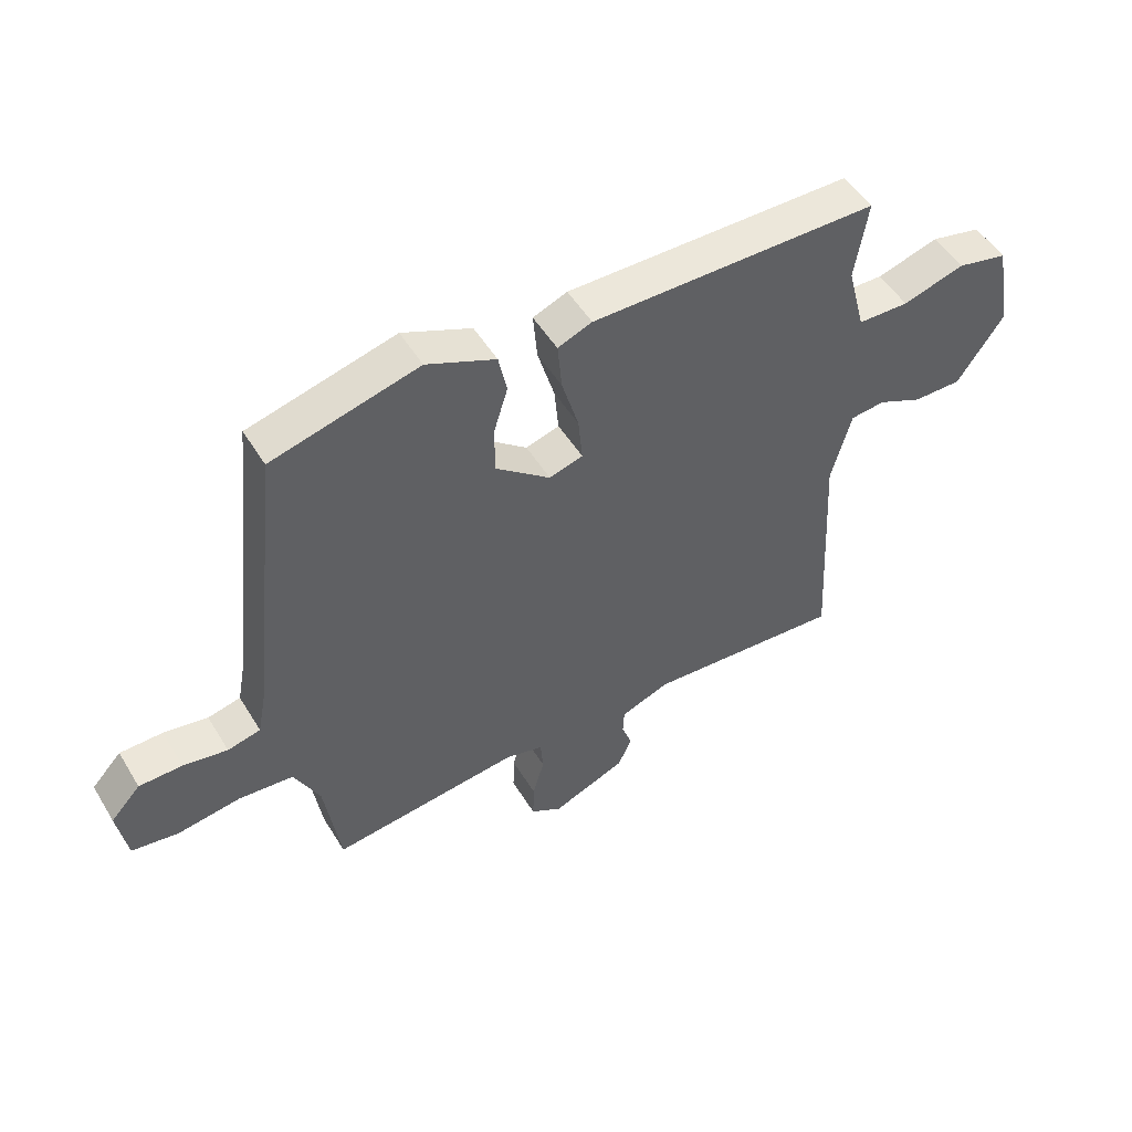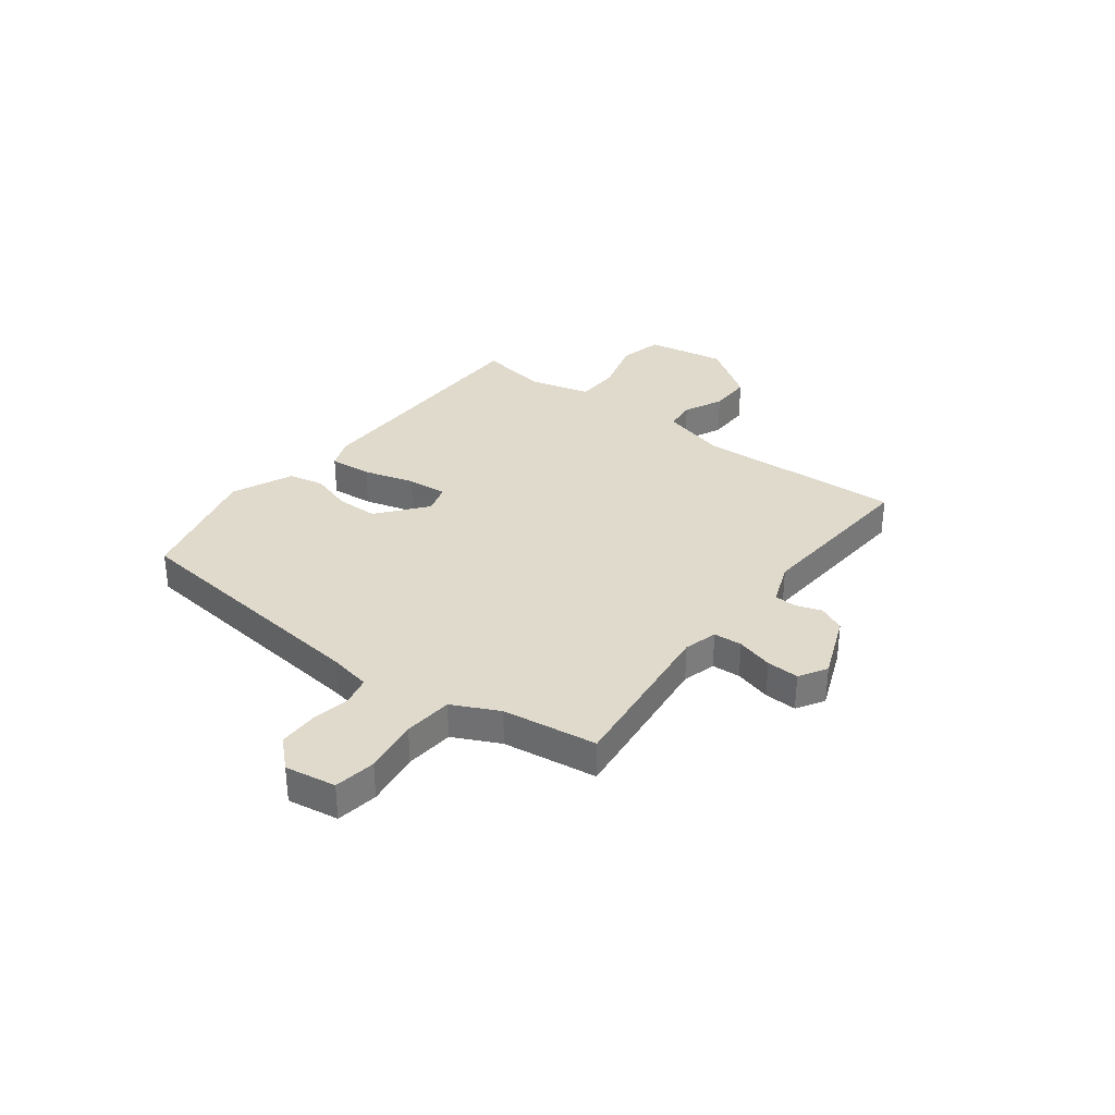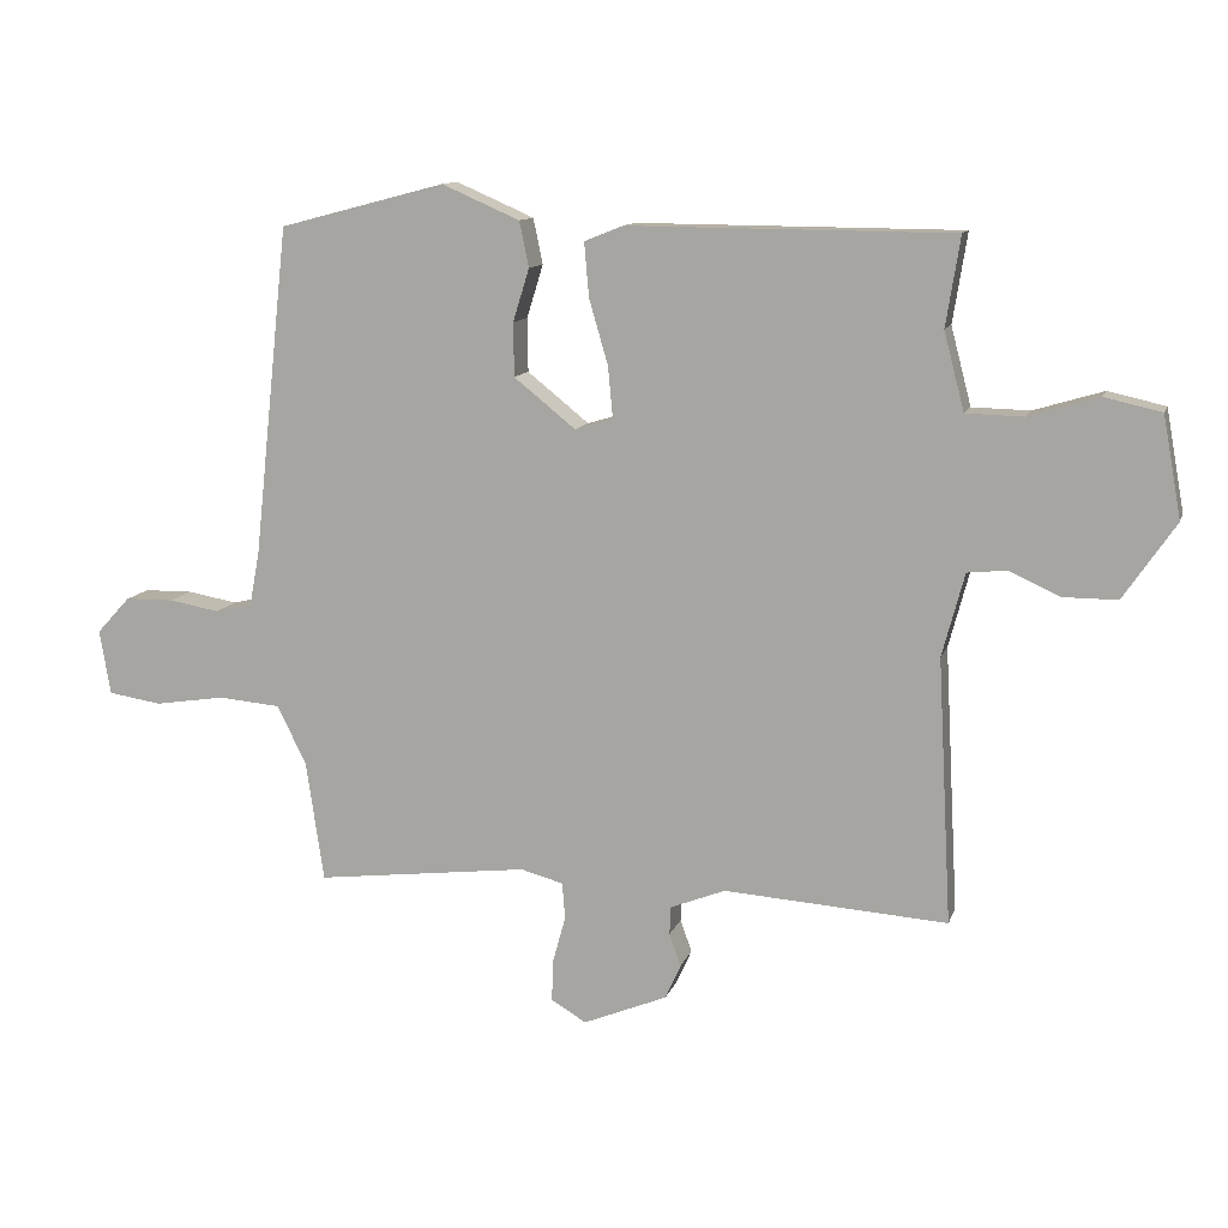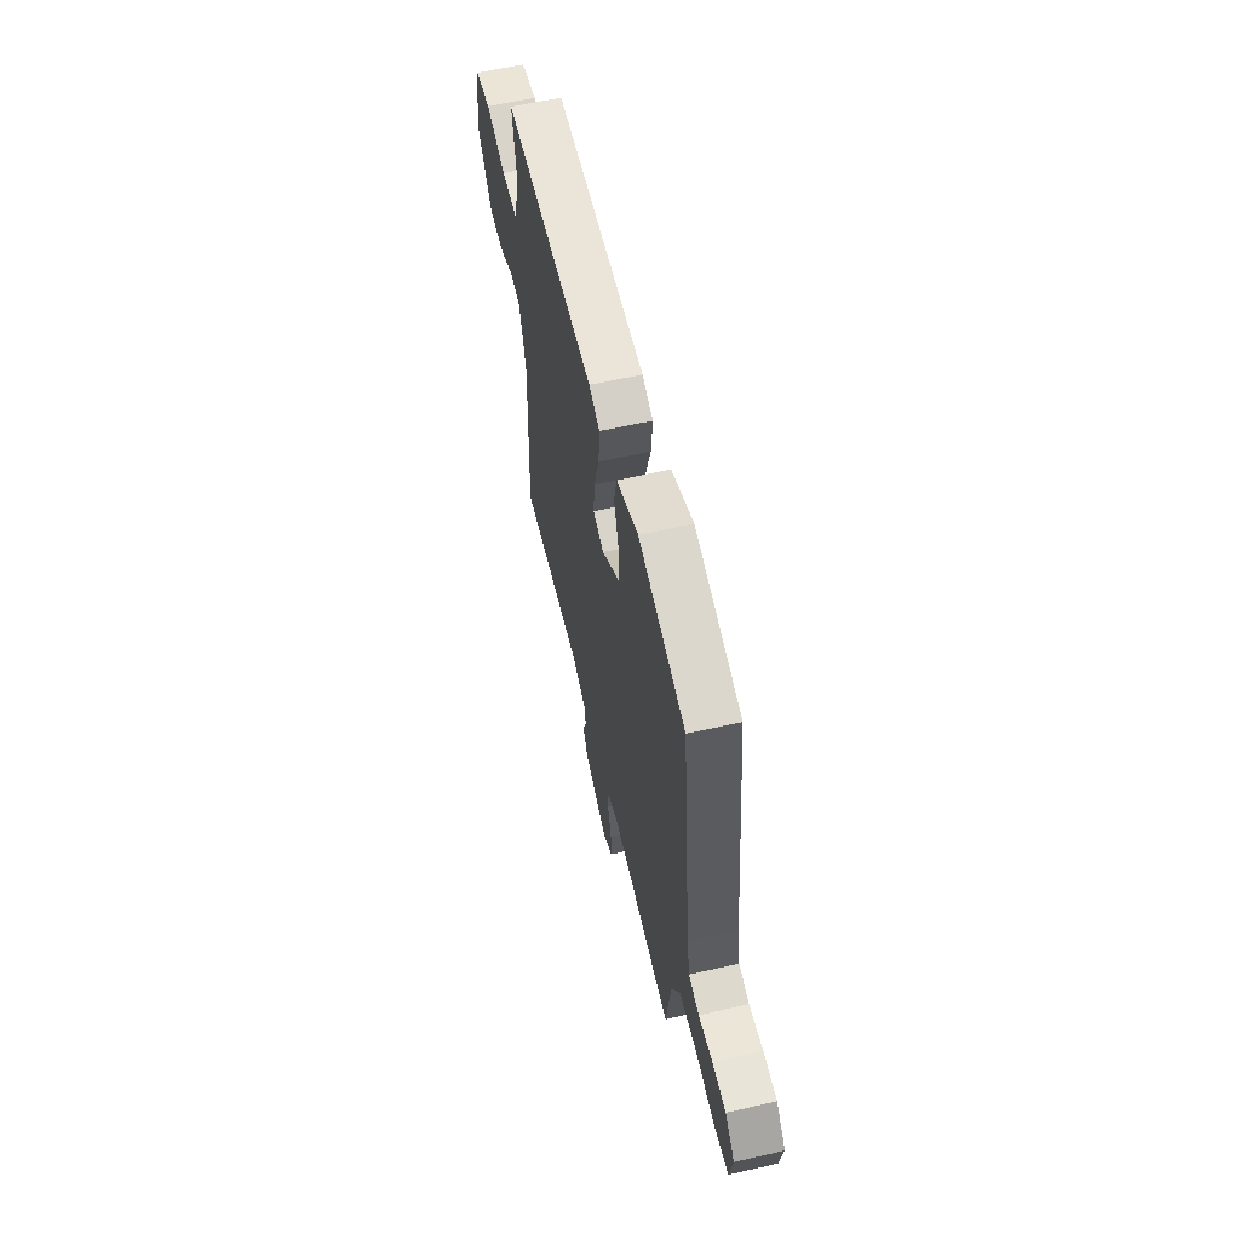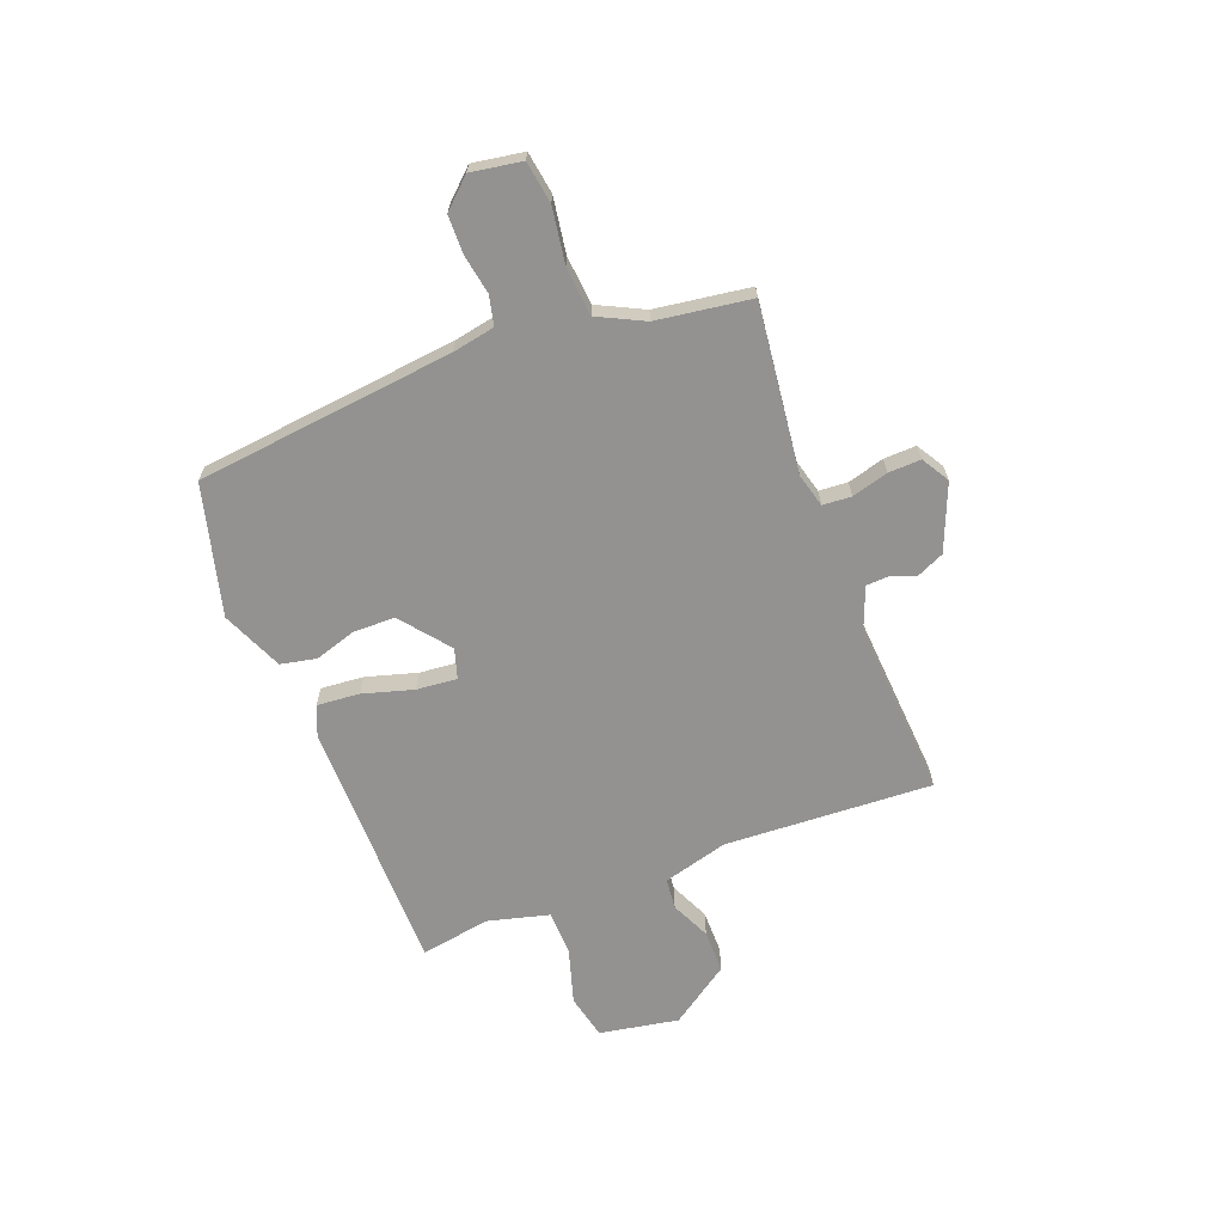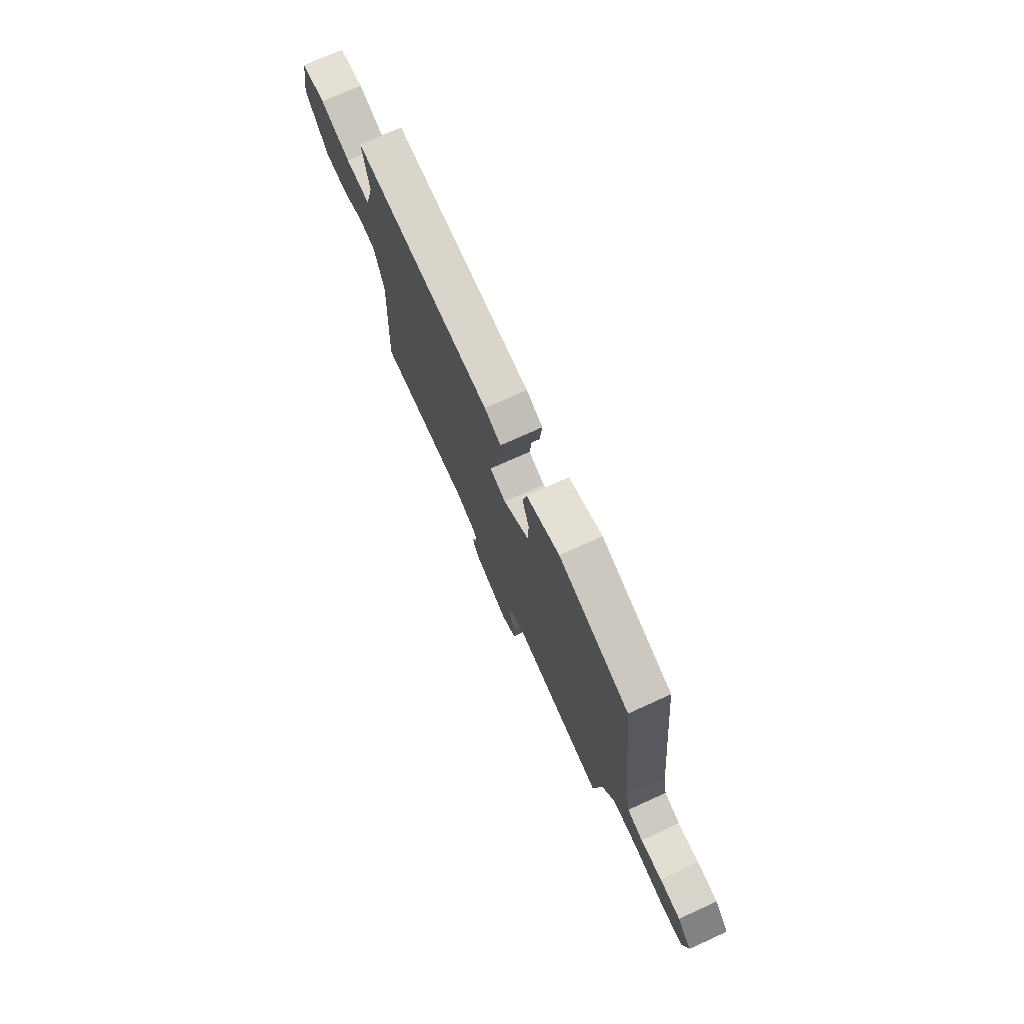
<metadata>
{"format":"obj","ext":"obj","renderer":"f3d","projection":"perspective","resolution":1024,"background":"white","views":[{"elev":50.8,"azim":149.5,"up":"+Z"},{"elev":33.1,"azim":127.6,"up":"+Y"},{"elev":11.6,"azim":-165.0,"up":"+Z"},{"elev":59.5,"azim":76.8,"up":"+Z"},{"elev":-66.5,"azim":111.1,"up":"+Y"},{"elev":74.5,"azim":65.7,"up":"+Z"}]}
</metadata>
<code>
v 0.454 0.07 -0.511
v 0.138 0.07 -0.473
v 0.075 0.07 -0.49
v 0.071 0.07 -0.544
v 0.09 0.07 -0.613
v 0.092 0.07 -0.674
v 0.04 0.07 -0.705
v -0.084 0.07 -0.654
v -0.107 0.07 -0.603
v -0.09 0.07 -0.555
v -0.092 0.07 -0.513
v -0.173 0.07 -0.481
v -0.503 0.07 -0.503
v -0.482 0.07 -0.112
v -0.515 0.07 0.011
v -0.573 0.07 0.017
v -0.647 0.07 -0.017
v -0.728 0.07 -0.017
v -0.805 0.07 0.096
v -0.778 0.07 0.245
v -0.694 0.07 0.264
v -0.591 0.07 0.233
v -0.506 0.07 0.235
v -0.476 0.07 0.35
v -0.497 0.07 0.482
v -0.018 0.07 0.485
v 0.039 0.07 0.462
v 0.032 0.07 0.382
v 0.004 0.07 0.286
v -0.003 0.07 0.21
v 0.053 0.07 0.193
v 0.144 0.07 0.266
v 0.145 0.07 0.345
v 0.121 0.07 0.423
v 0.135 0.07 0.49
v 0.25 0.07 0.54
v 0.495 0.07 0.476
v 0.548 0.07 -0.012
v 0.563 0.07 -0.091
v 0.618 0.07 -0.104
v 0.692 0.07 -0.091
v 0.764 0.07 -0.092
v 0.814 0.07 -0.146
v 0.798 0.07 -0.242
v 0.719 0.07 -0.254
v 0.615 0.07 -0.238
v 0.523 0.07 -0.246
v 0.48 0.07 -0.333
v 0.454 0 -0.511
v 0.138 0 -0.473
v 0.075 0 -0.49
v 0.071 0 -0.544
v 0.09 0 -0.613
v 0.092 0 -0.674
v 0.04 0 -0.705
v -0.084 0 -0.654
v -0.107 0 -0.603
v -0.09 0 -0.555
v -0.092 0 -0.513
v -0.173 0 -0.481
v -0.503 0 -0.503
v -0.482 0 -0.112
v -0.515 0 0.011
v -0.573 0 0.017
v -0.647 0 -0.017
v -0.728 0 -0.017
v -0.805 0 0.096
v -0.778 0 0.245
v -0.694 0 0.264
v -0.591 0 0.233
v -0.506 0 0.235
v -0.476 0 0.35
v -0.497 0 0.482
v -0.018 0 0.485
v 0.039 0 0.462
v 0.032 0 0.382
v 0.004 0 0.286
v -0.003 0 0.21
v 0.053 0 0.193
v 0.144 0 0.266
v 0.145 0 0.345
v 0.121 0 0.423
v 0.135 0 0.49
v 0.25 0 0.54
v 0.495 0 0.476
v 0.548 0 -0.012
v 0.563 0 -0.091
v 0.618 0 -0.104
v 0.692 0 -0.091
v 0.764 0 -0.092
v 0.814 0 -0.146
v 0.798 0 -0.242
v 0.719 0 -0.254
v 0.615 0 -0.238
v 0.523 0 -0.246
v 0.48 0 -0.333
f 44 45 46
f 43 44 46
f 42 43 46
f 41 42 46
f 40 41 46
f 39 40 46 47
f 38 39 47 48
f 37 38 48
f 36 37 48
f 35 36 48
f 34 35 48
f 33 34 48
f 27 28 29
f 26 27 29
f 25 26 29
f 24 25 29
f 23 24 29 30
f 22 23 30 31
f 20 21 22
f 19 20 22
f 18 19 22
f 17 18 22
f 16 17 22
f 15 16 22 31
f 12 13 14
f 14 15 31
f 12 14 31
f 11 12 31
f 8 9 10
f 7 8 10
f 6 7 10
f 5 6 10
f 4 5 10
f 10 11 31
f 4 10 31
f 3 4 31
f 48 1 2
f 33 48 2
f 32 33 2
f 2 3 31 32
f 94 93 92
f 94 92 91
f 94 91 90
f 94 90 89
f 94 89 88
f 95 94 88 87
f 96 95 87 86
f 96 86 85
f 96 85 84
f 96 84 83
f 96 83 82
f 96 82 81
f 77 76 75
f 77 75 74
f 77 74 73
f 77 73 72
f 78 77 72 71
f 79 78 71 70
f 70 69 68
f 70 68 67
f 70 67 66
f 70 66 65
f 70 65 64
f 79 70 64 63
f 62 61 60
f 79 63 62
f 79 62 60
f 79 60 59
f 58 57 56
f 58 56 55
f 58 55 54
f 58 54 53
f 58 53 52
f 79 59 58
f 79 58 52
f 79 52 51
f 50 49 96
f 50 96 81
f 50 81 80
f 80 79 51 50
f 1 49 50 2
f 2 50 51 3
f 3 51 52 4
f 4 52 53 5
f 5 53 54 6
f 6 54 55 7
f 7 55 56 8
f 8 56 57 9
f 9 57 58 10
f 10 58 59 11
f 11 59 60 12
f 12 60 61 13
f 13 61 62 14
f 14 62 63 15
f 15 63 64 16
f 16 64 65 17
f 17 65 66 18
f 18 66 67 19
f 19 67 68 20
f 20 68 69 21
f 21 69 70 22
f 22 70 71 23
f 23 71 72 24
f 24 72 73 25
f 25 73 74 26
f 26 74 75 27
f 27 75 76 28
f 28 76 77 29
f 29 77 78 30
f 30 78 79 31
f 31 79 80 32
f 32 80 81 33
f 33 81 82 34
f 34 82 83 35
f 35 83 84 36
f 36 84 85 37
f 37 85 86 38
f 38 86 87 39
f 39 87 88 40
f 40 88 89 41
f 41 89 90 42
f 42 90 91 43
f 43 91 92 44
f 44 92 93 45
f 45 93 94 46
f 46 94 95 47
f 47 95 96 48
f 48 96 49 1

</code>
